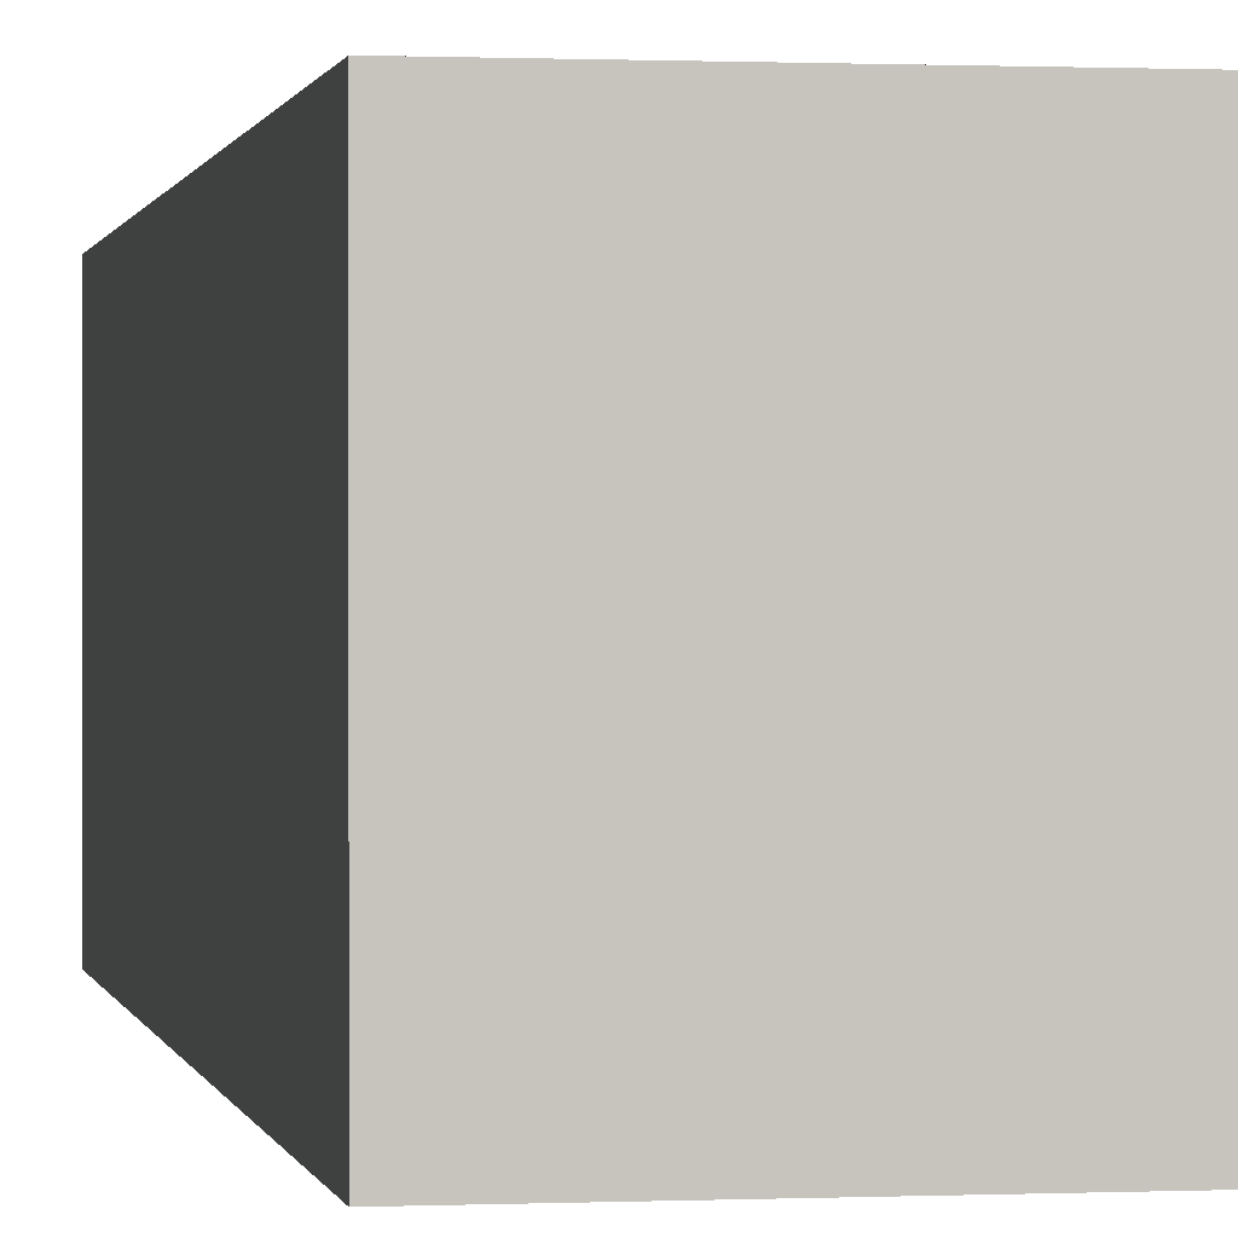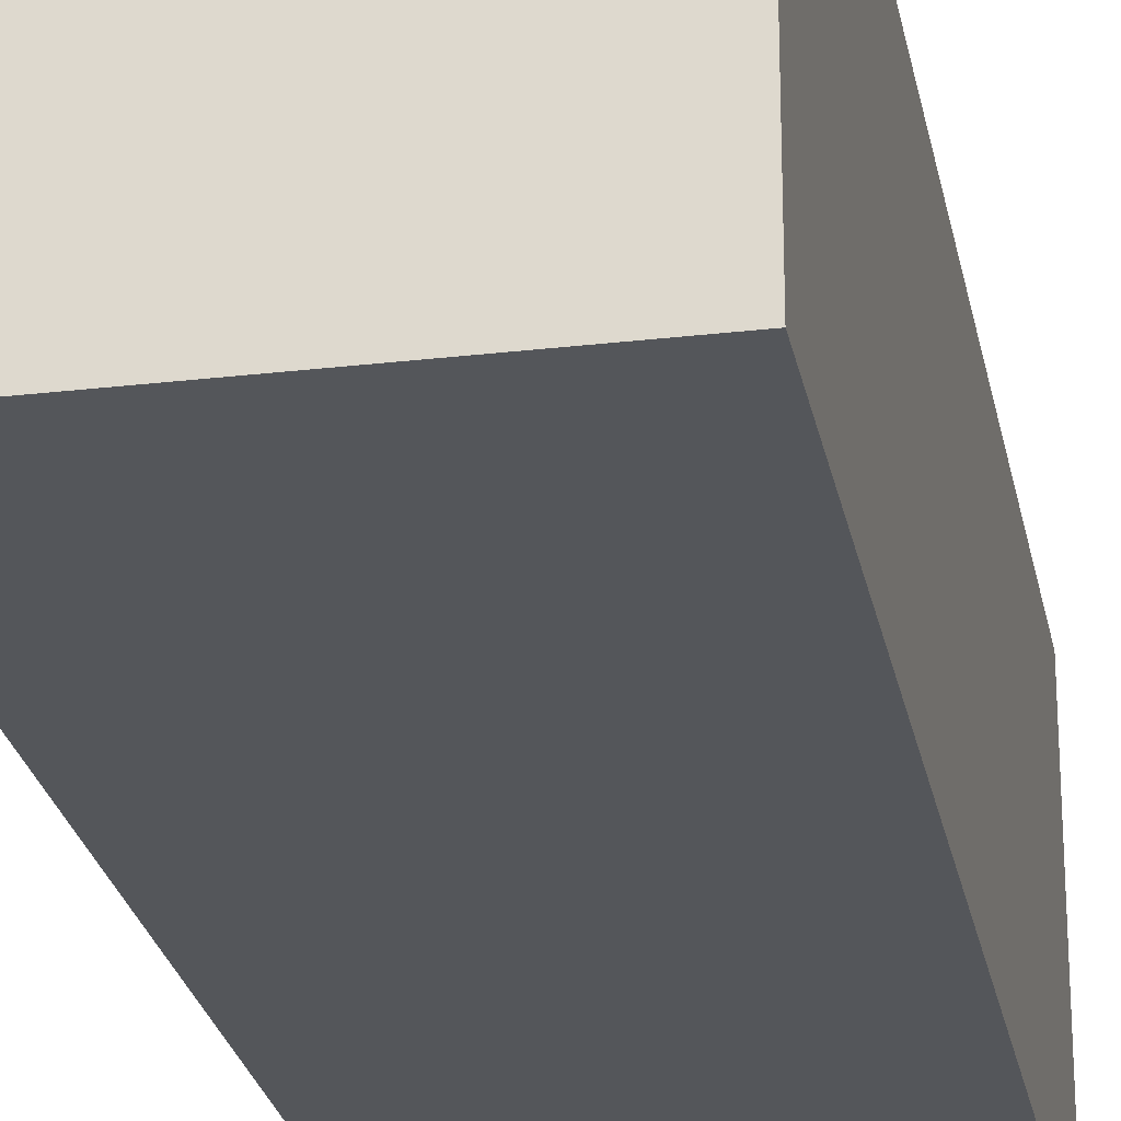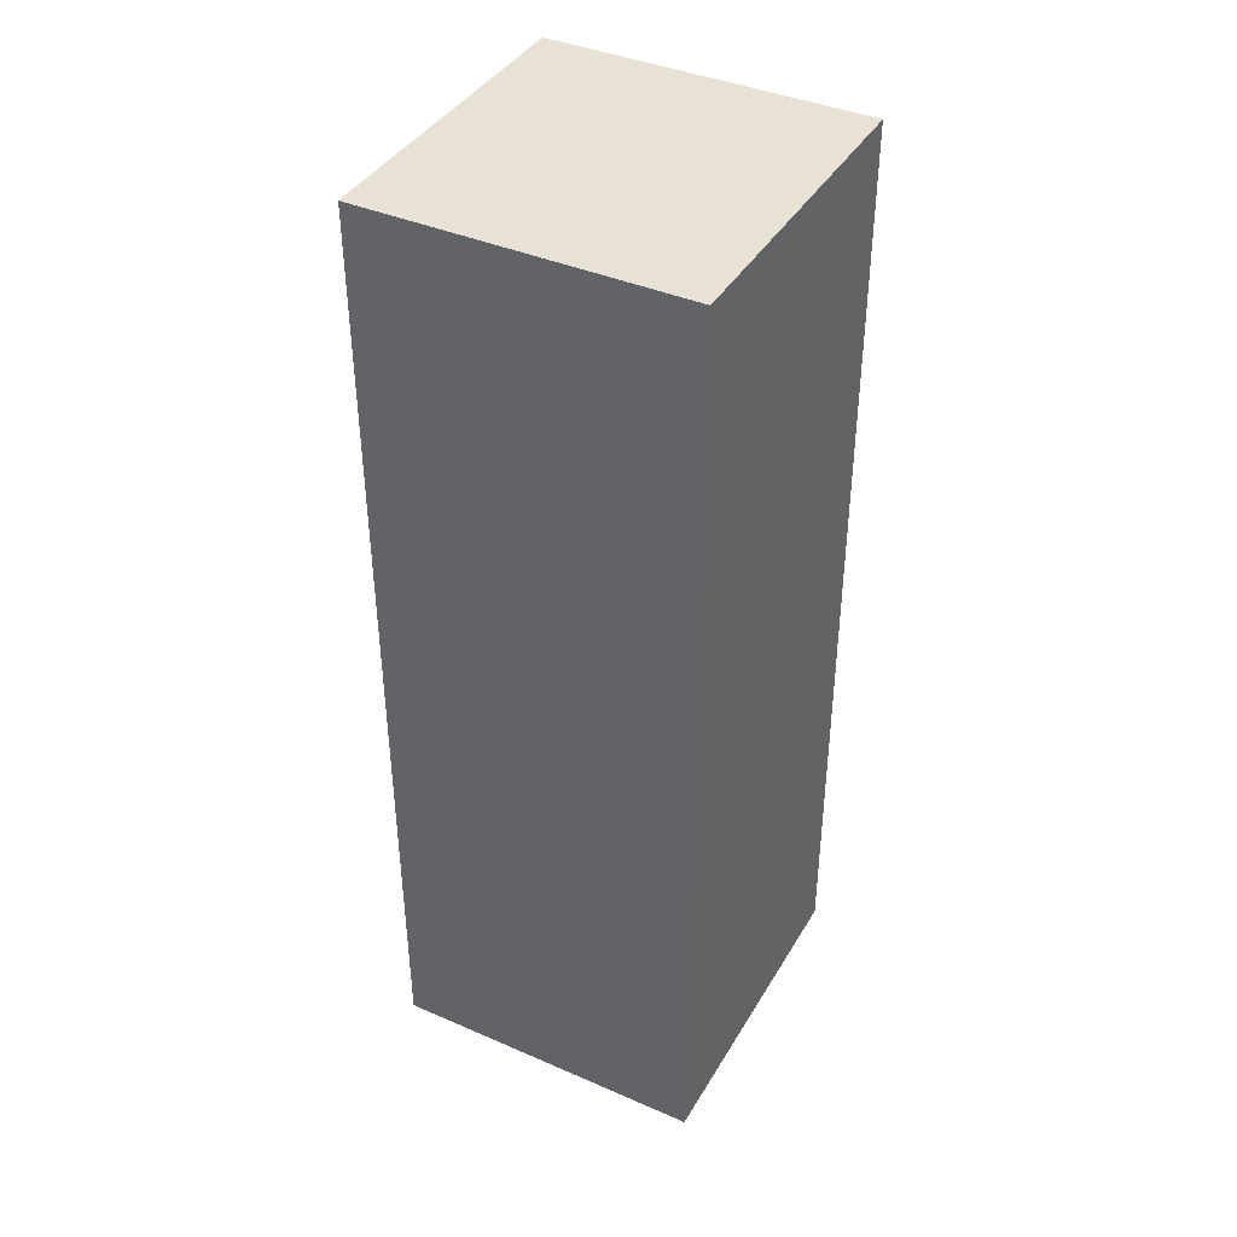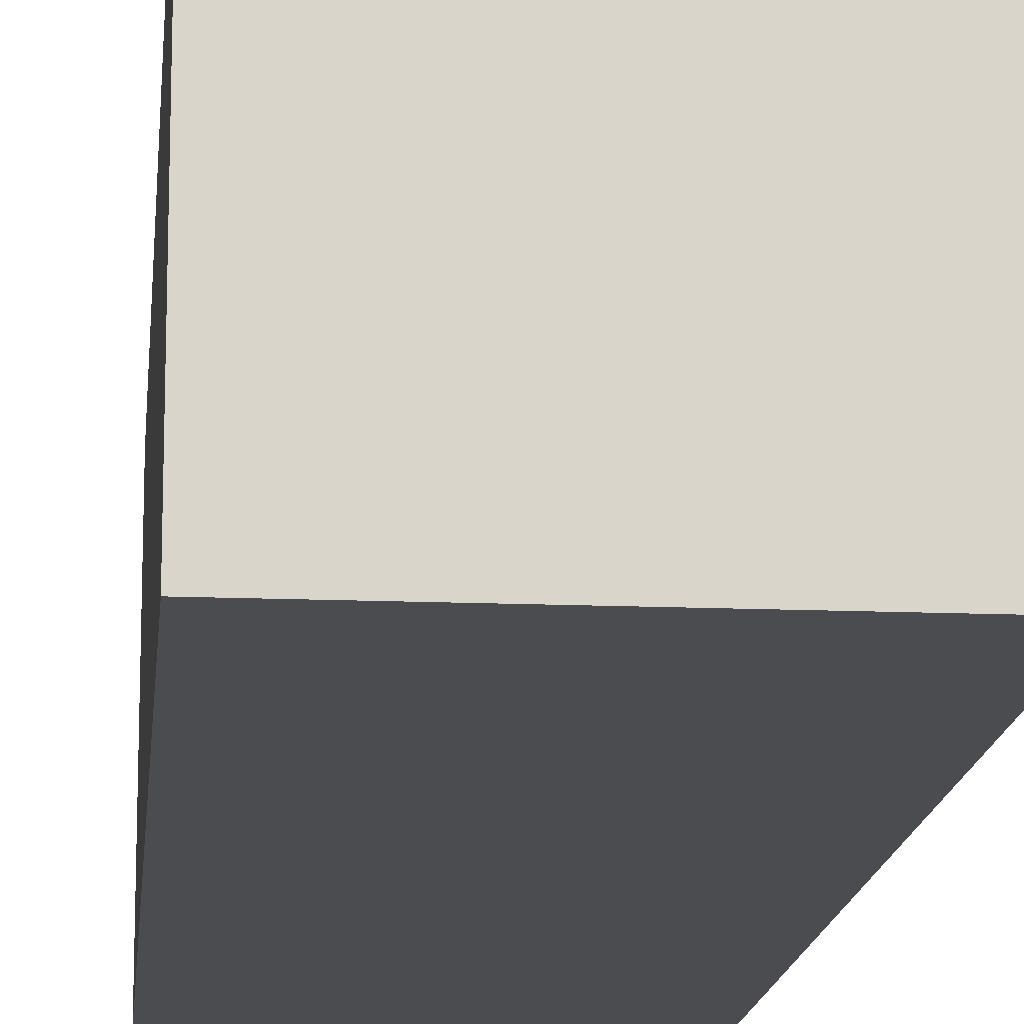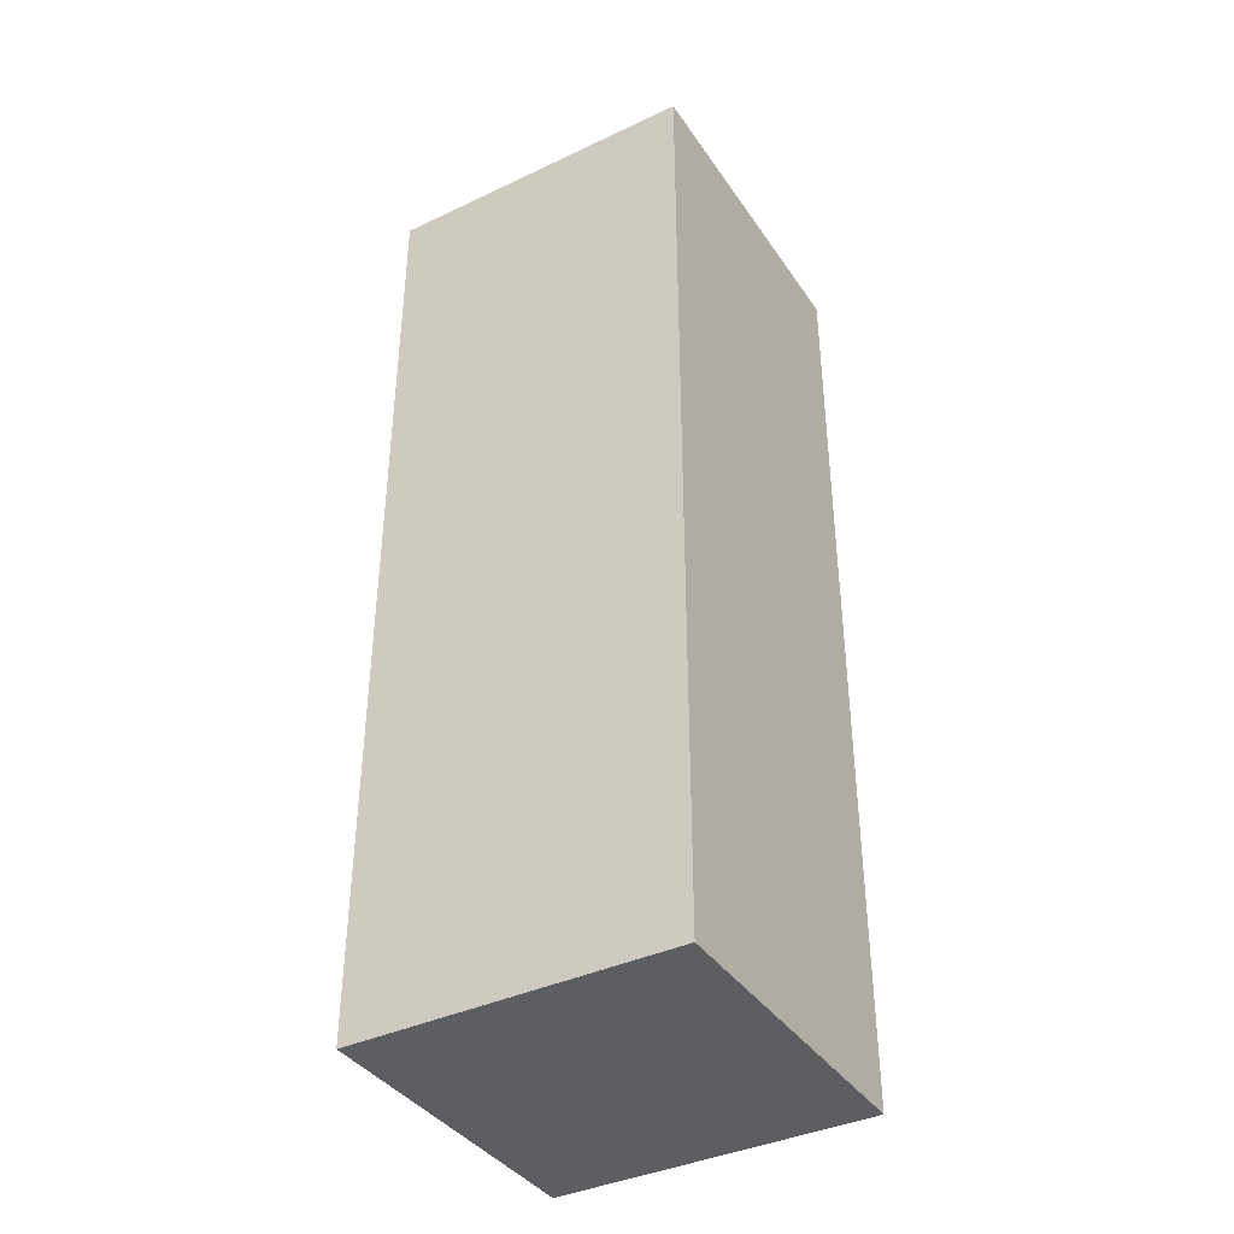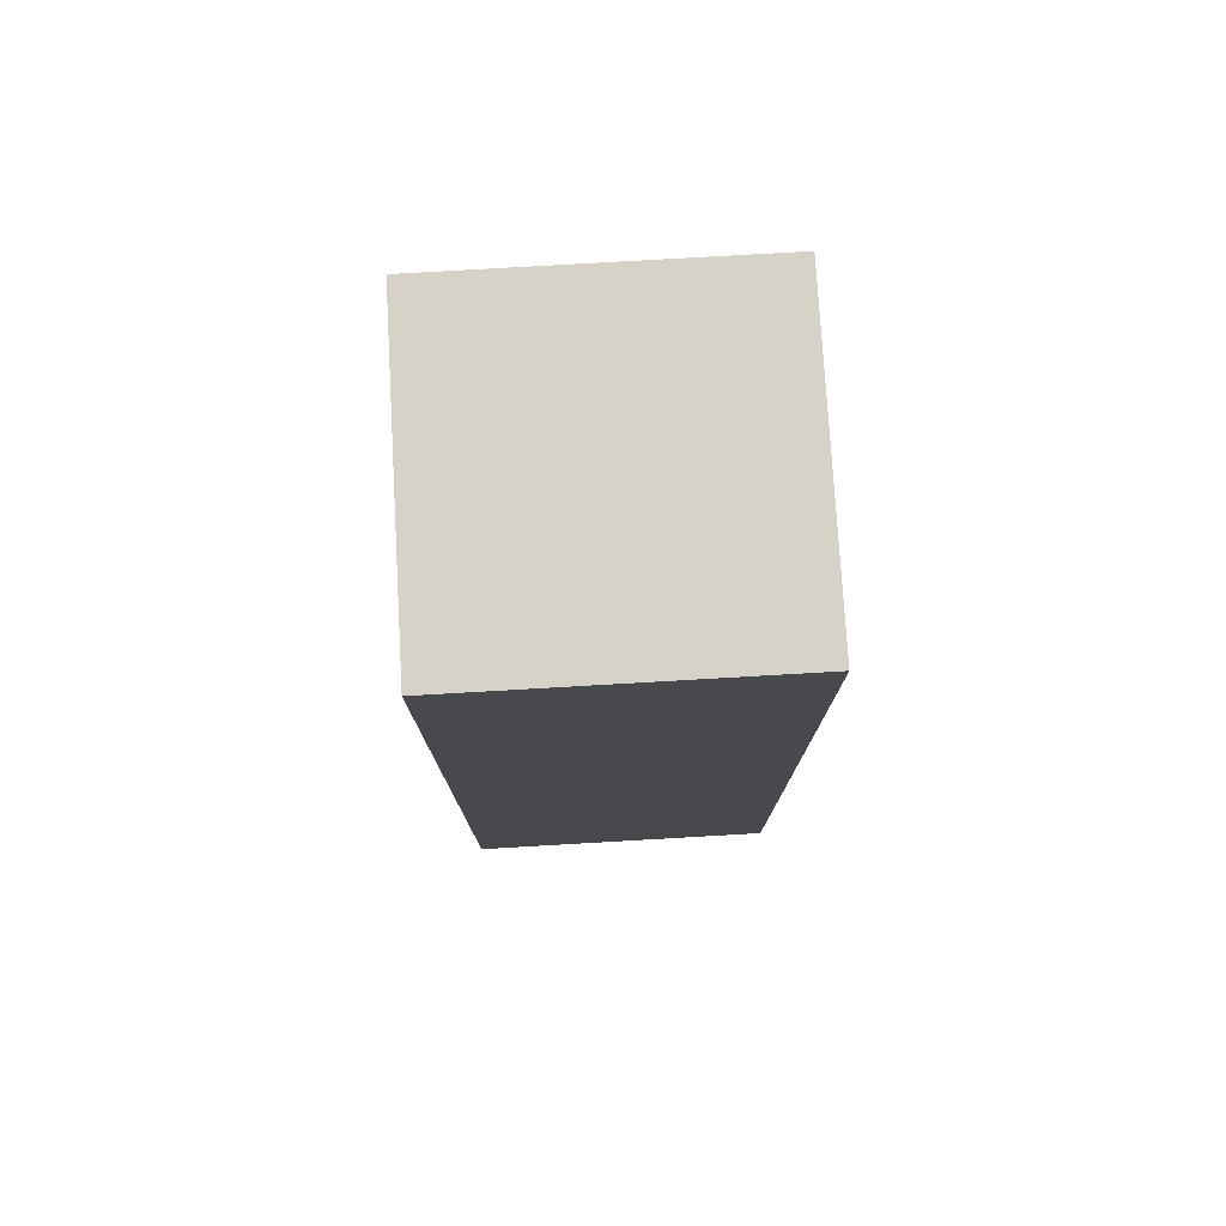
<metadata>
{"format":"obj","ext":"obj","renderer":"f3d","projection":"perspective","resolution":1024,"background":"white","views":[{"elev":0.4,"azim":170.1,"up":"+Z"},{"elev":-25.4,"azim":-169.3,"up":"+Z"},{"elev":40.4,"azim":118.0,"up":"+Y"},{"elev":-14.9,"azim":-5.1,"up":"+Z"},{"elev":-39.0,"azim":-149.4,"up":"+Y"},{"elev":77.3,"azim":176.7,"up":"+Y"}]}
</metadata>
<code>
o cube
v 0 3 0
v 0 3 1
v 0 0 0
v 0 0 1
v 1 3 0
v 1 3 1
v 1 0 0
v 1 0 1
f 4 2 1 3
f 7 5 6 8
f 1 2 6 5
f 4 3 7 8
f 3 1 5 7
f 8 6 2 4

</code>
